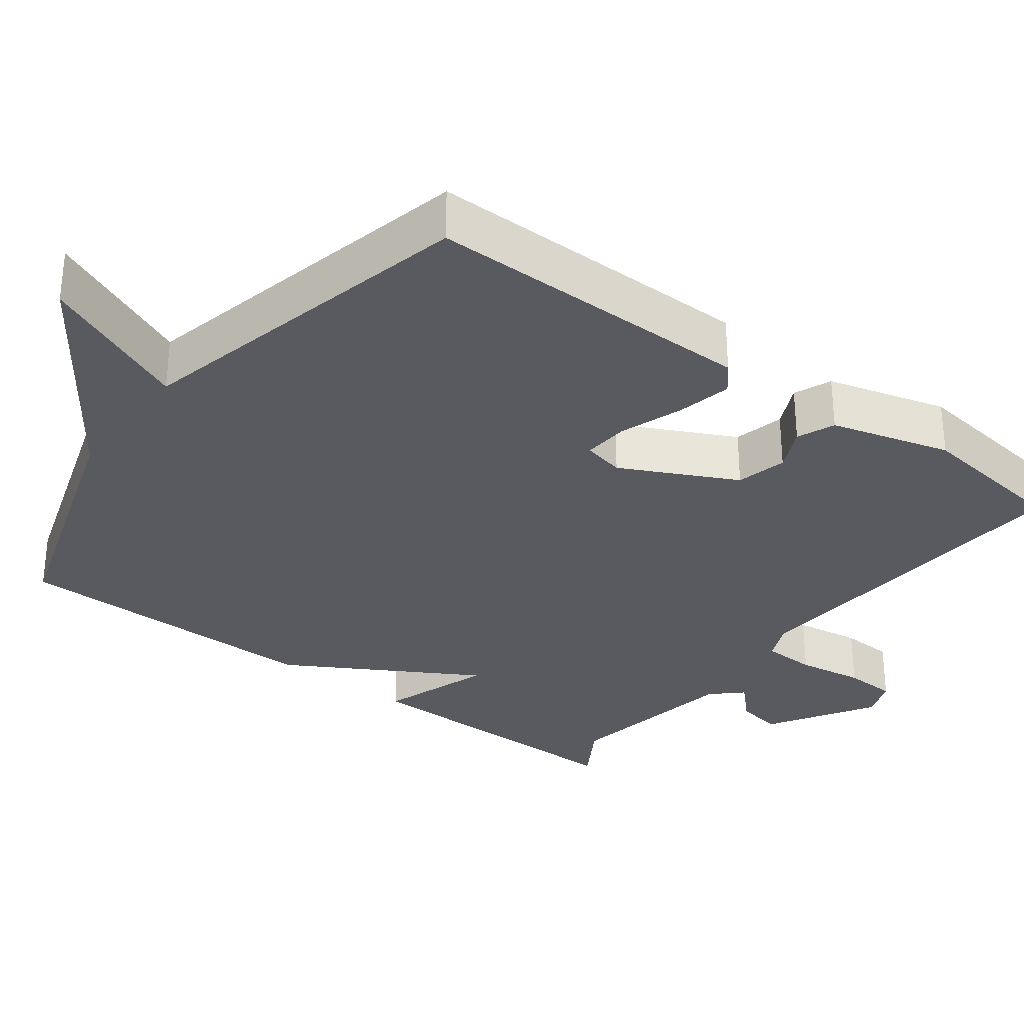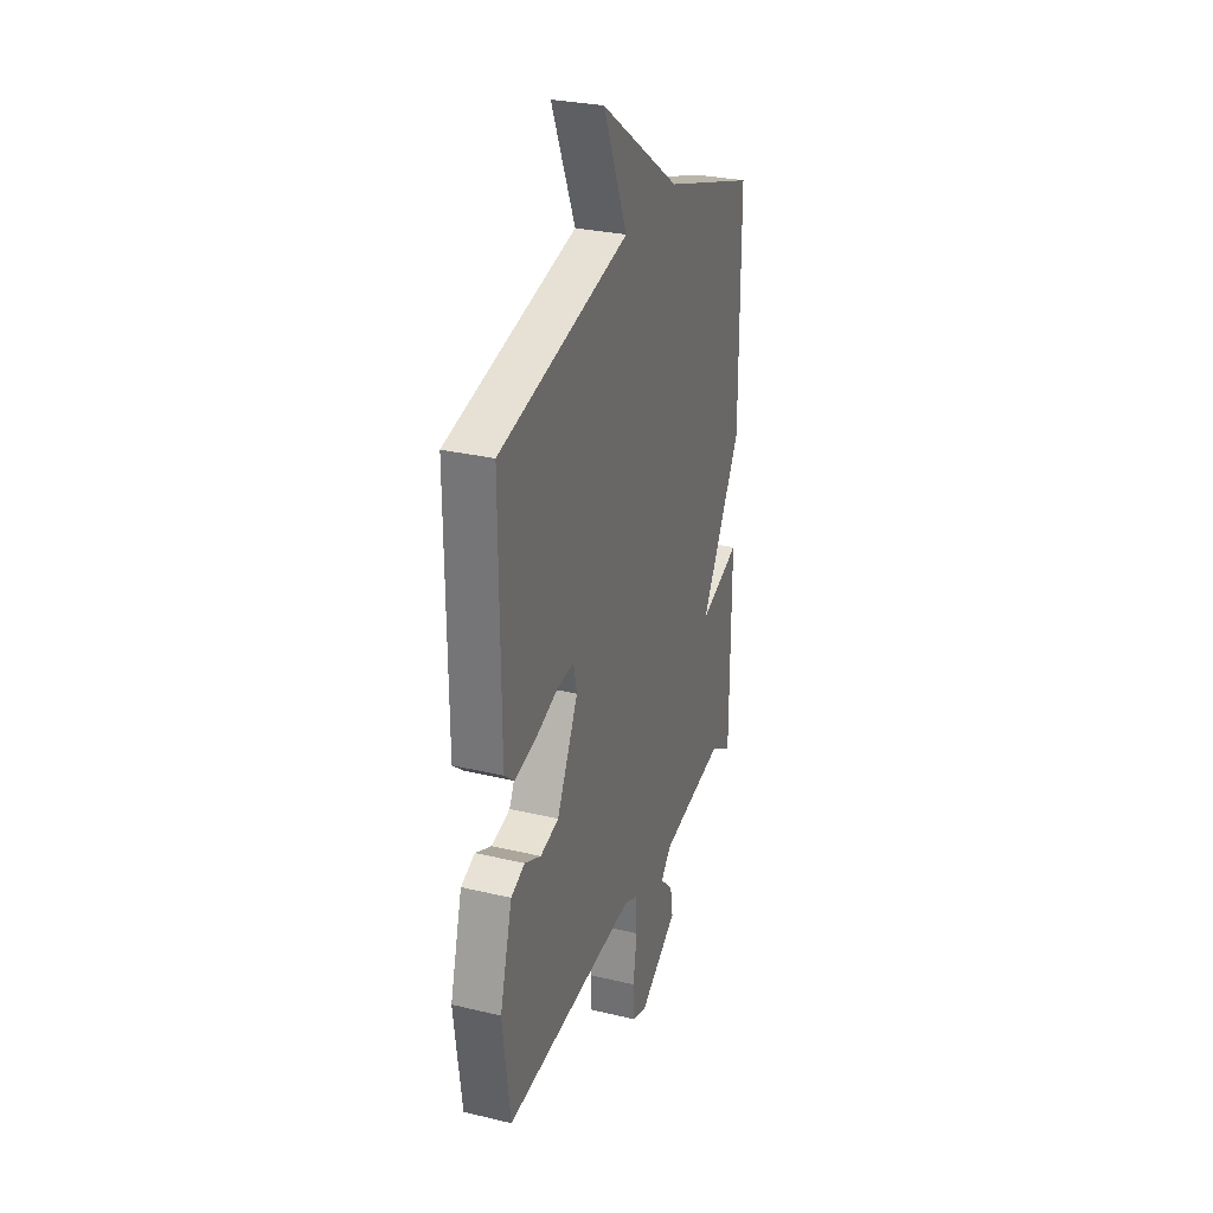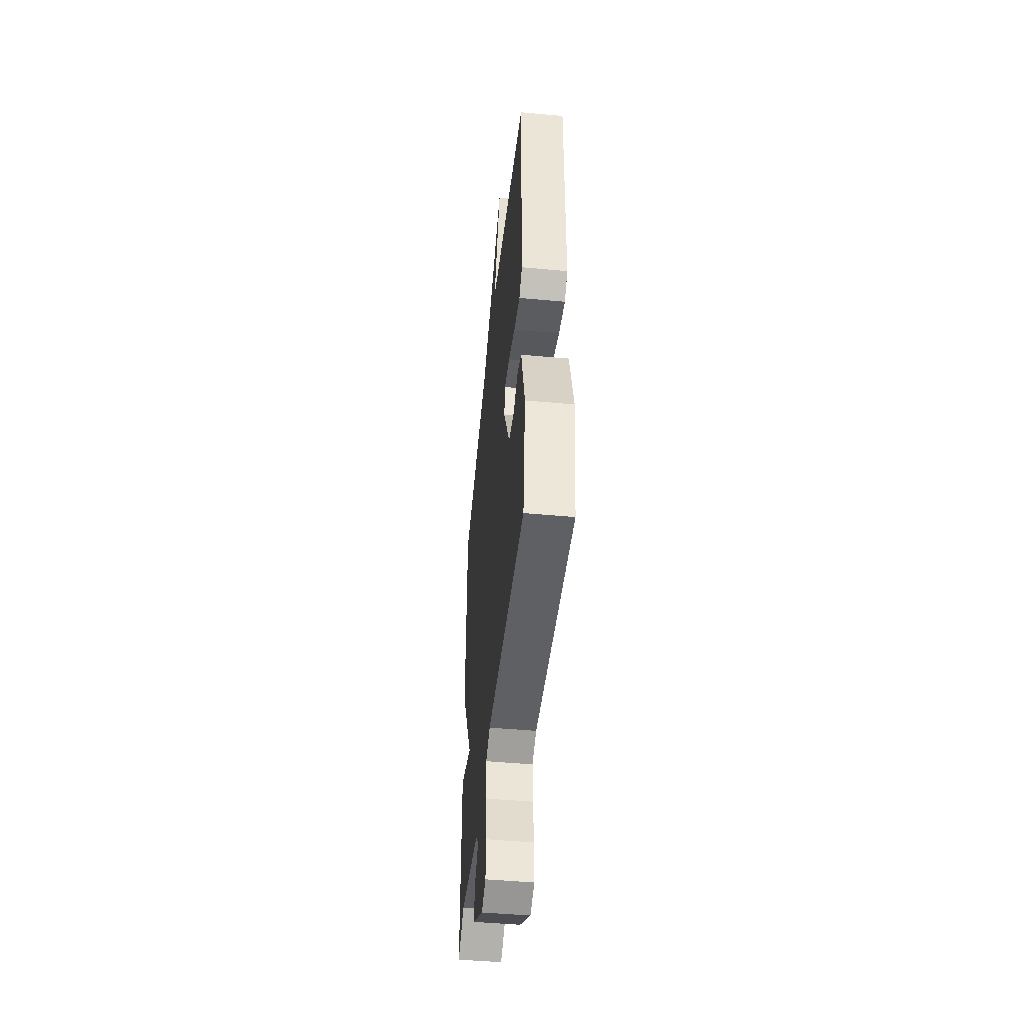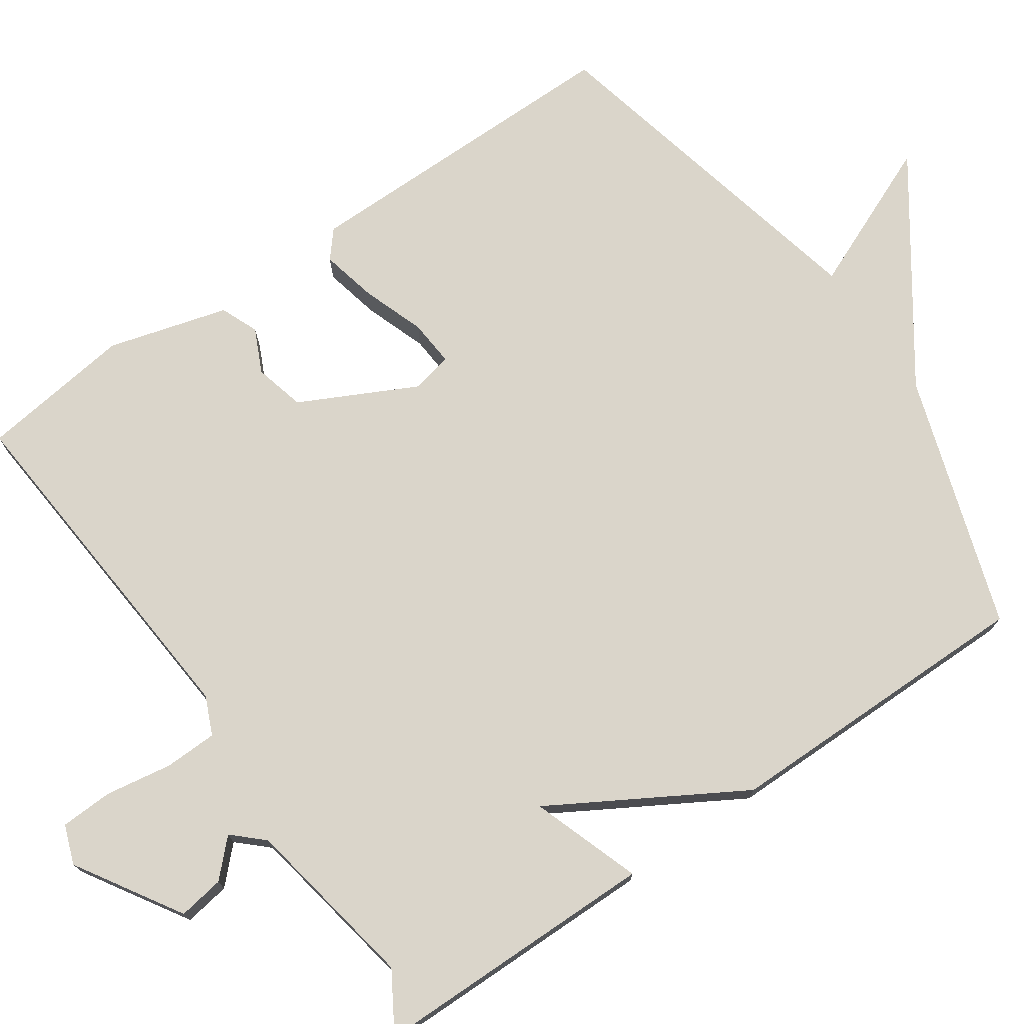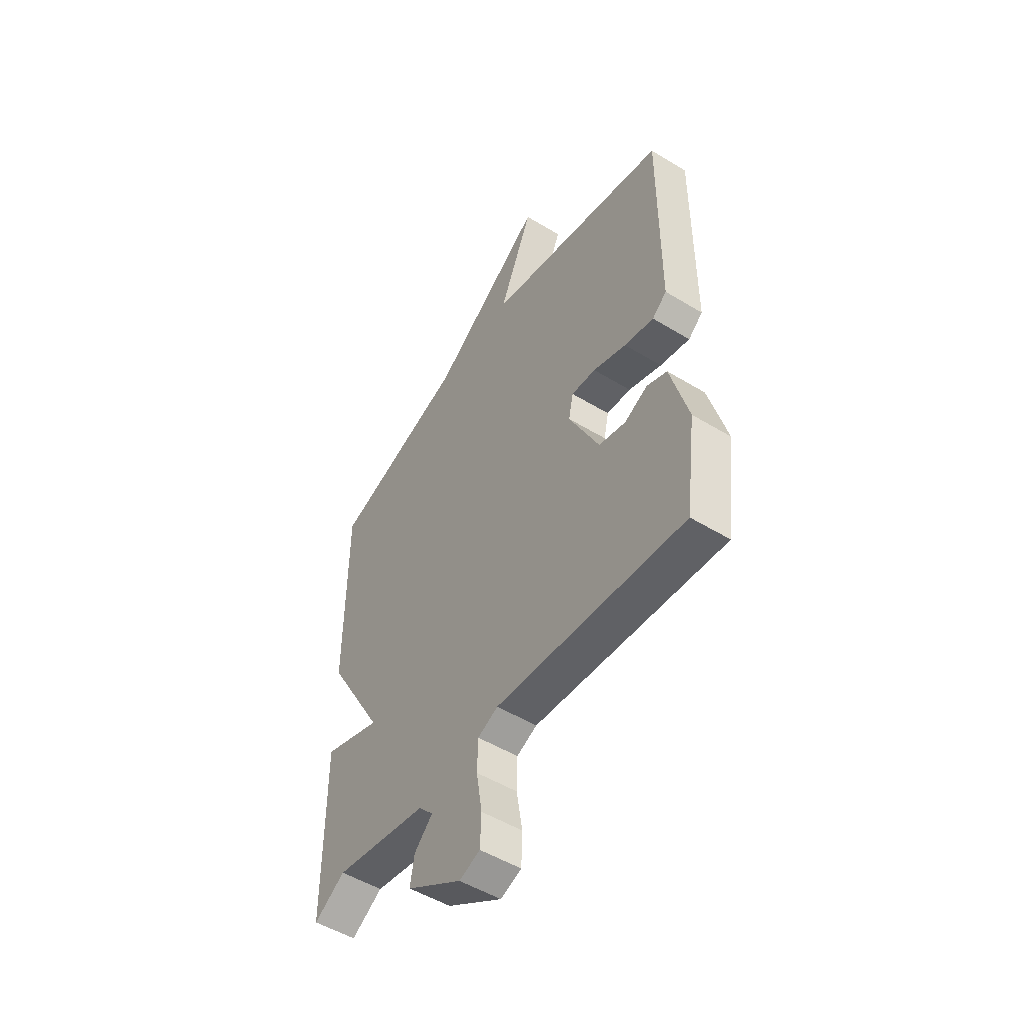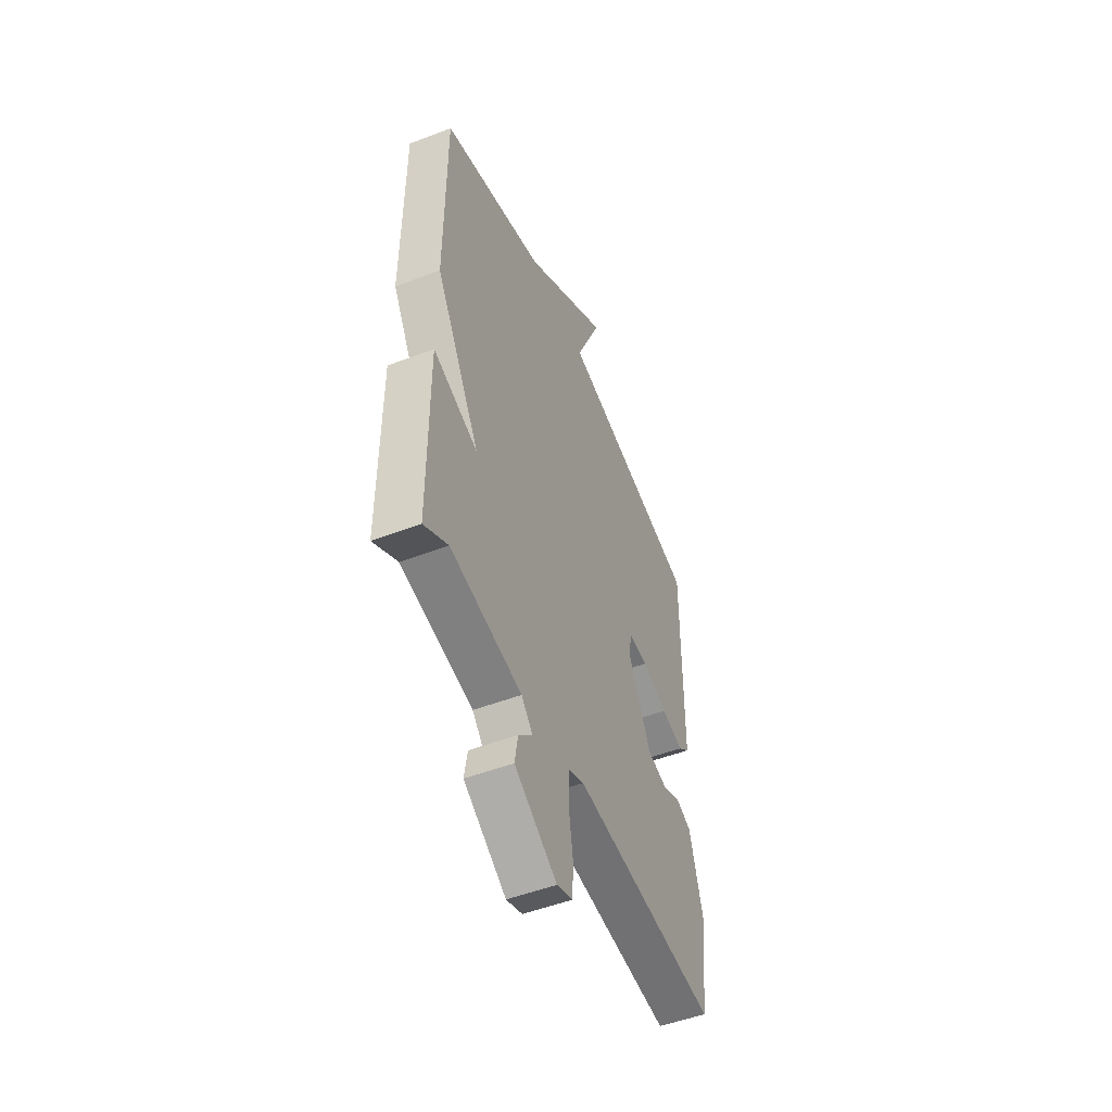
<metadata>
{"format":"obj","ext":"obj","renderer":"f3d","projection":"perspective","resolution":1024,"background":"white","views":[{"elev":-31.9,"azim":53.2,"up":"+Y"},{"elev":29.3,"azim":109.4,"up":"+Z"},{"elev":-47.7,"azim":84.1,"up":"+Z"},{"elev":74.3,"azim":-124.4,"up":"+Y"},{"elev":-51.1,"azim":56.4,"up":"+Z"},{"elev":-51.0,"azim":-67.4,"up":"+Z"}]}
</metadata>
<code>
v -0.5 0.07 0.5
v -0.164 0.07 0.608
v 0.121 0.07 0.806
v 0.036 0.07 0.608
v 0.5 0.07 0.5
v 0.498 0.07 0.06
v 0.462 0.07 0.03
v 0.388 0.07 0.047
v 0.305 0.07 0.077
v 0.244 0.07 0.082
v 0.232 0.07 0.027
v 0.308 0.07 -0.126
v 0.375 0.07 -0.143
v 0.433 0.07 -0.116
v 0.483 0.07 -0.137
v 0.527 0.07 -0.296
v 0.5 0.07 -0.5
v 0.026 0.07 -0.459
v -0.025 0.07 -0.481
v -0.027 0.07 -0.552
v -0.013 0.07 -0.64
v -0.016 0.07 -0.71
v -0.068 0.07 -0.729
v -0.207 0.07 -0.642
v -0.197 0.07 -0.581
v -0.151 0.07 -0.536
v -0.188 0.07 -0.496
v -0.422 0.07 -0.453
v -0.5 0.07 -0.5
v -0.501 0.07 -0.118
v -0.356 0.07 -0.169
v -0.501 0.07 0.082
v -0.5 0 0.5
v -0.164 0 0.608
v 0.121 0 0.806
v 0.036 0 0.608
v 0.5 0 0.5
v 0.498 0 0.06
v 0.462 0 0.03
v 0.388 0 0.047
v 0.305 0 0.077
v 0.244 0 0.082
v 0.232 0 0.027
v 0.308 0 -0.126
v 0.375 0 -0.143
v 0.433 0 -0.116
v 0.483 0 -0.137
v 0.527 0 -0.296
v 0.5 0 -0.5
v 0.026 0 -0.459
v -0.025 0 -0.481
v -0.027 0 -0.552
v -0.013 0 -0.64
v -0.016 0 -0.71
v -0.068 0 -0.729
v -0.207 0 -0.642
v -0.197 0 -0.581
v -0.151 0 -0.536
v -0.188 0 -0.496
v -0.422 0 -0.453
v -0.5 0 -0.5
v -0.501 0 -0.118
v -0.356 0 -0.169
v -0.501 0 0.082
f 31 32 1 2
f 28 29 30 31
f 27 28 31 2
f 26 27 2
f 24 25 26
f 23 24 26
f 22 23 26
f 21 22 26
f 20 21 26
f 19 20 26 2
f 18 19 2
f 16 17 18
f 15 16 18
f 14 15 18
f 13 14 18
f 12 13 18
f 11 12 18 2
f 10 11 2
f 9 10 2
f 8 9 2
f 7 8 2
f 6 7 2
f 5 6 2
f 4 5 2
f 2 3 4
f 34 33 64 63
f 63 62 61 60
f 34 63 60 59
f 34 59 58
f 58 57 56
f 58 56 55
f 58 55 54
f 58 54 53
f 58 53 52
f 34 58 52 51
f 34 51 50
f 50 49 48
f 50 48 47
f 50 47 46
f 50 46 45
f 50 45 44
f 34 50 44 43
f 34 43 42
f 34 42 41
f 34 41 40
f 34 40 39
f 34 39 38
f 34 38 37
f 34 37 36
f 36 35 34
f 1 33 34 2
f 2 34 35 3
f 3 35 36 4
f 4 36 37 5
f 5 37 38 6
f 6 38 39 7
f 7 39 40 8
f 8 40 41 9
f 9 41 42 10
f 10 42 43 11
f 11 43 44 12
f 12 44 45 13
f 13 45 46 14
f 14 46 47 15
f 15 47 48 16
f 16 48 49 17
f 17 49 50 18
f 18 50 51 19
f 19 51 52 20
f 20 52 53 21
f 21 53 54 22
f 22 54 55 23
f 23 55 56 24
f 24 56 57 25
f 25 57 58 26
f 26 58 59 27
f 27 59 60 28
f 28 60 61 29
f 29 61 62 30
f 30 62 63 31
f 31 63 64 32
f 32 64 33 1

</code>
